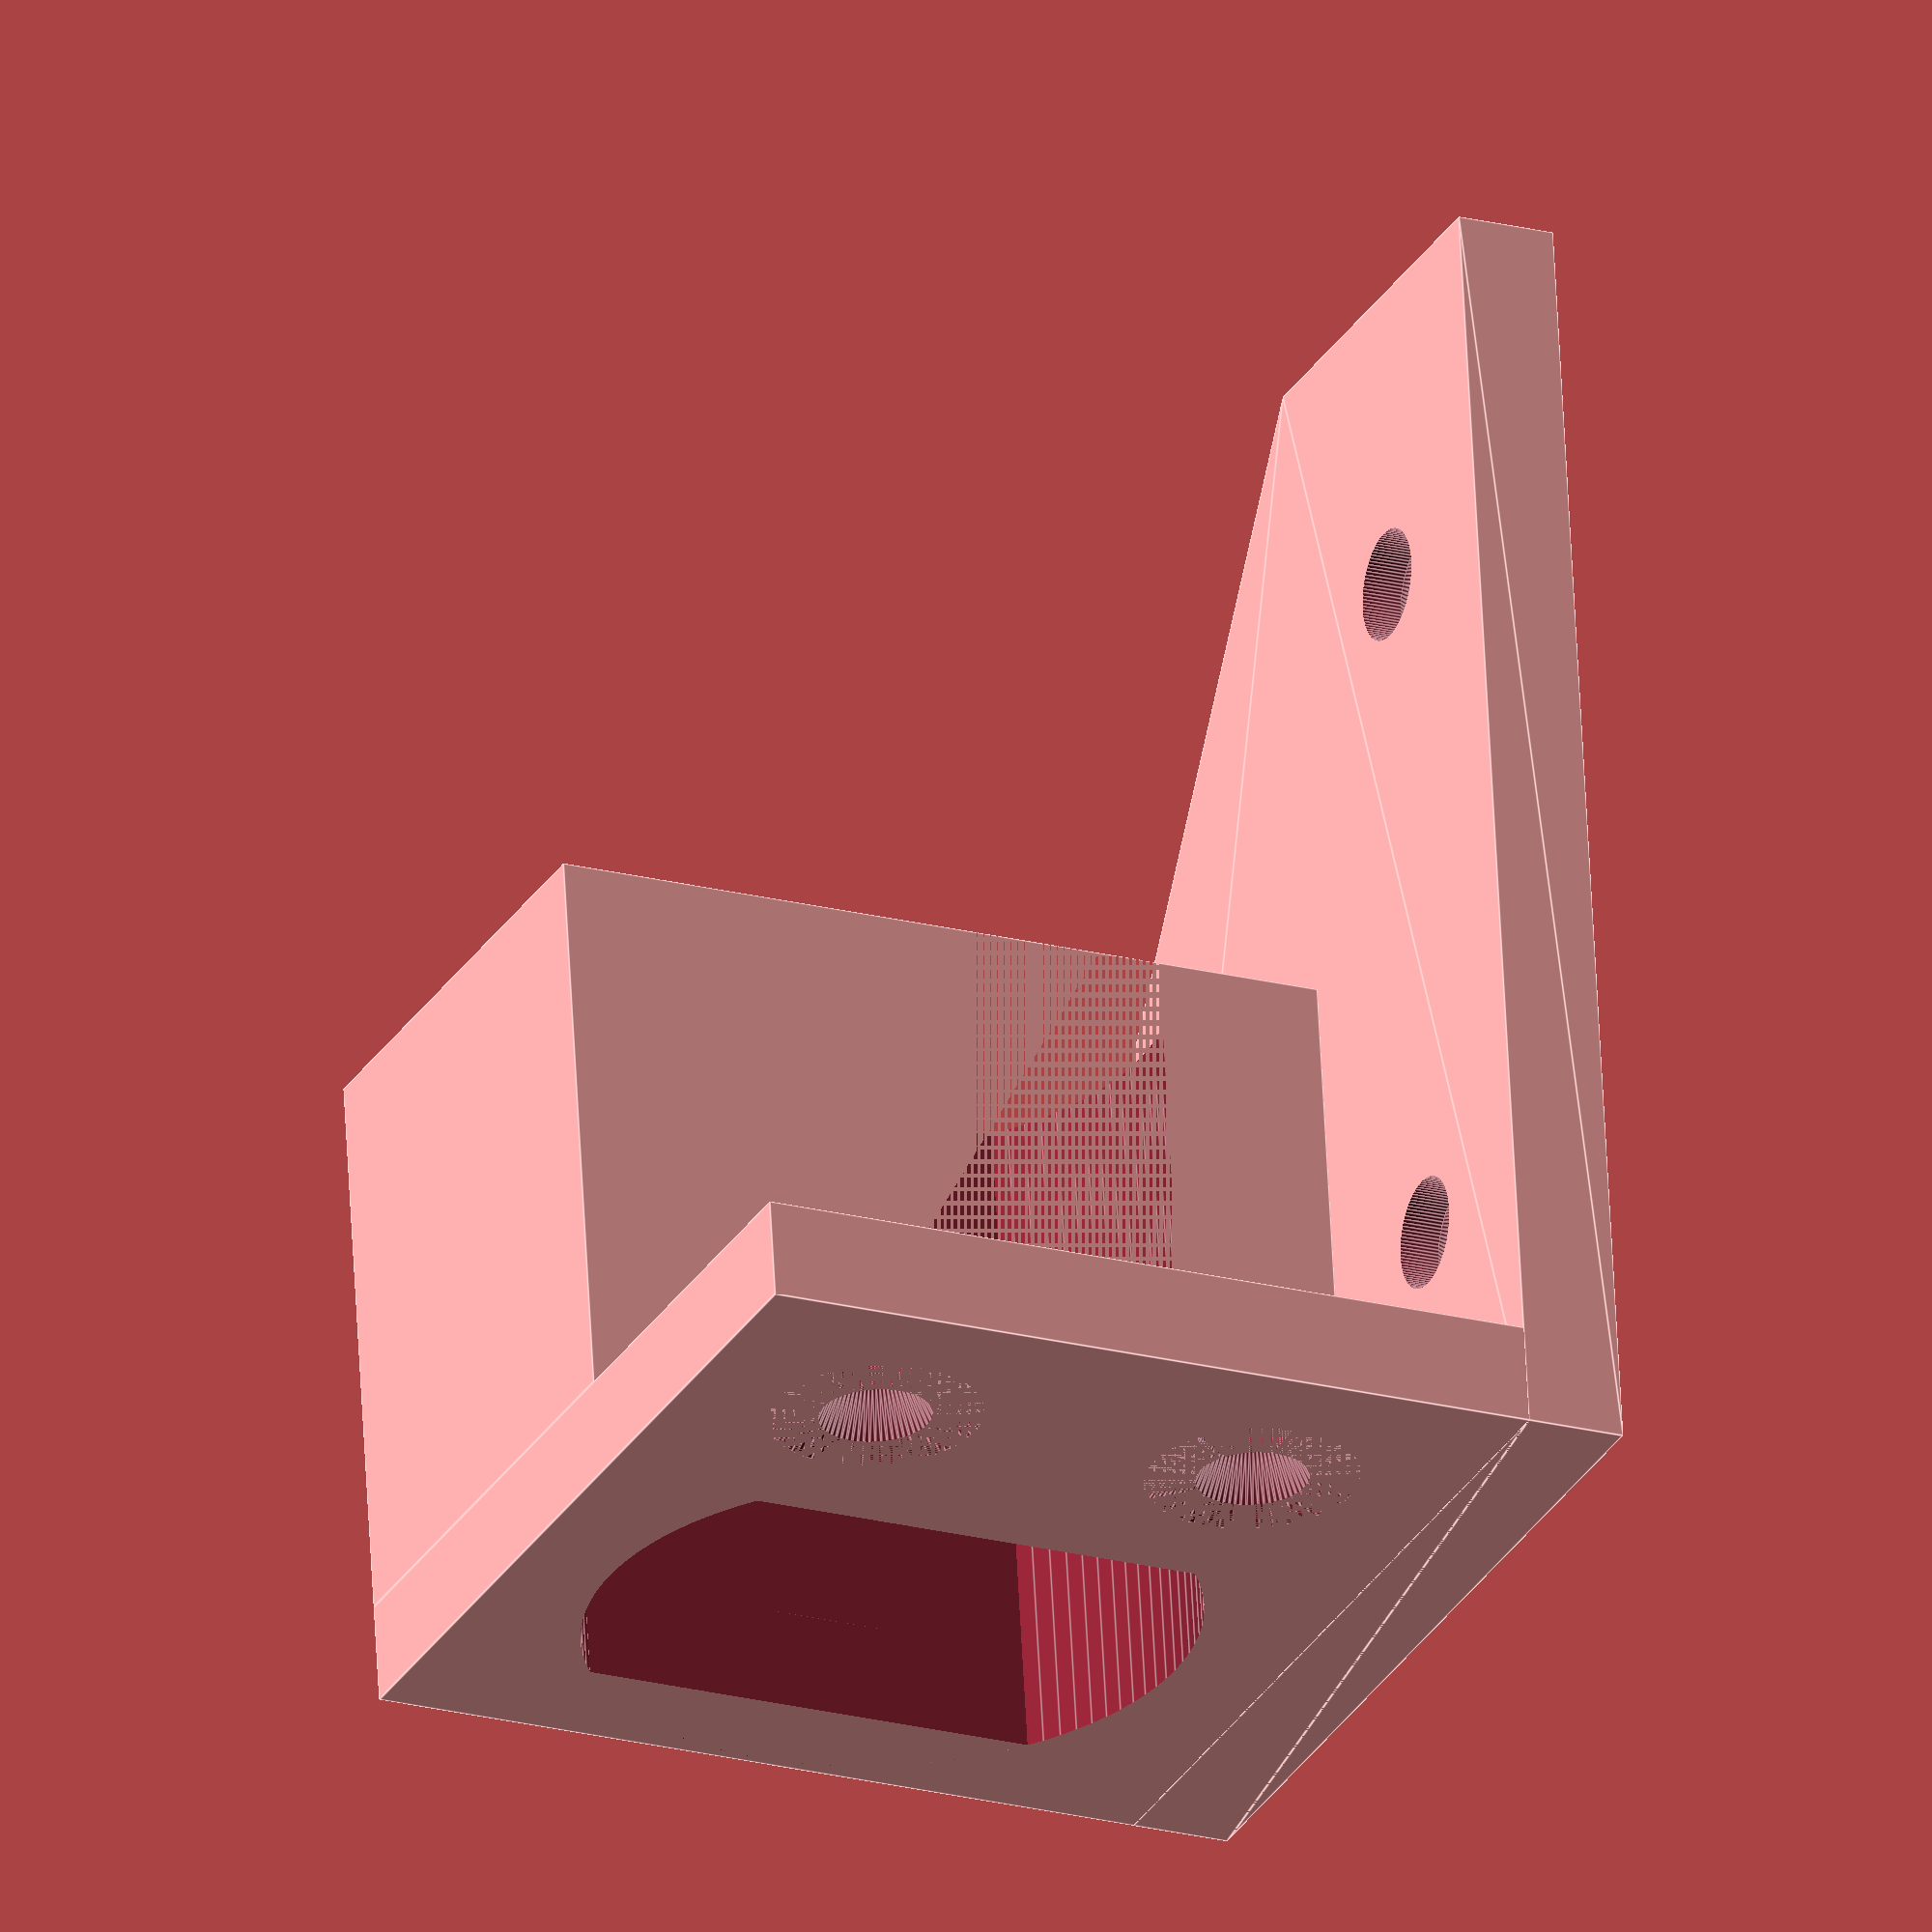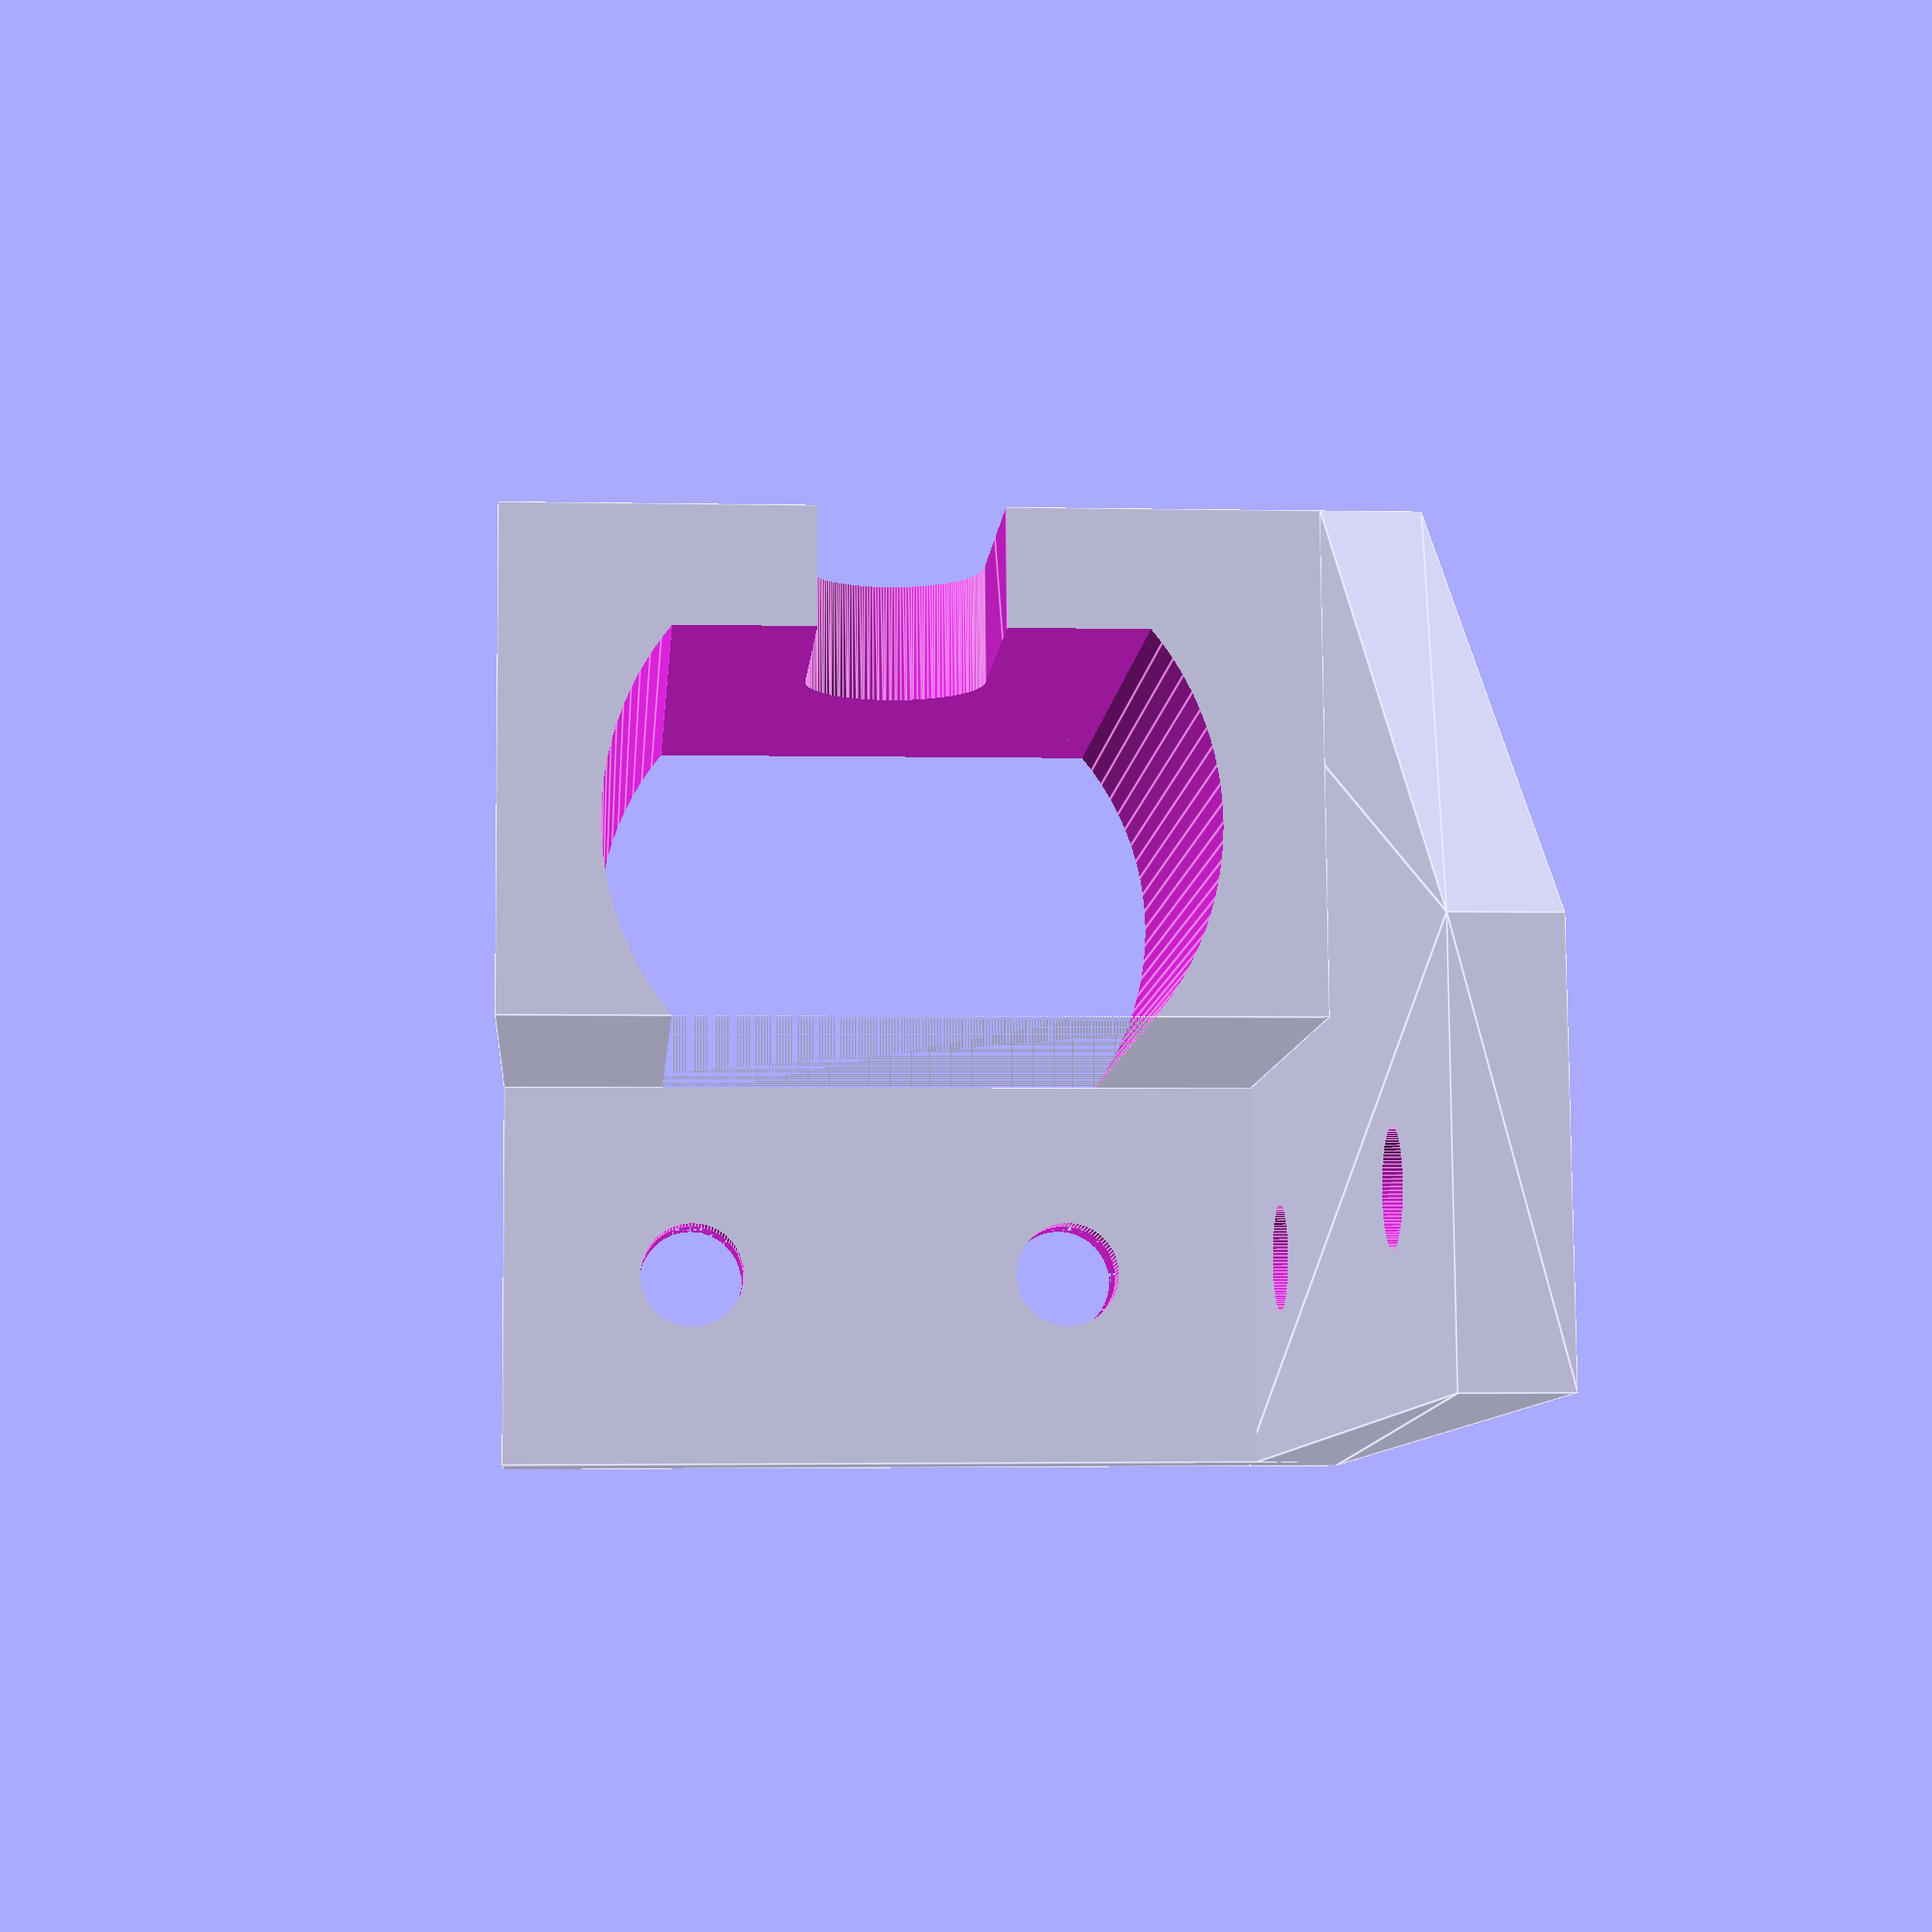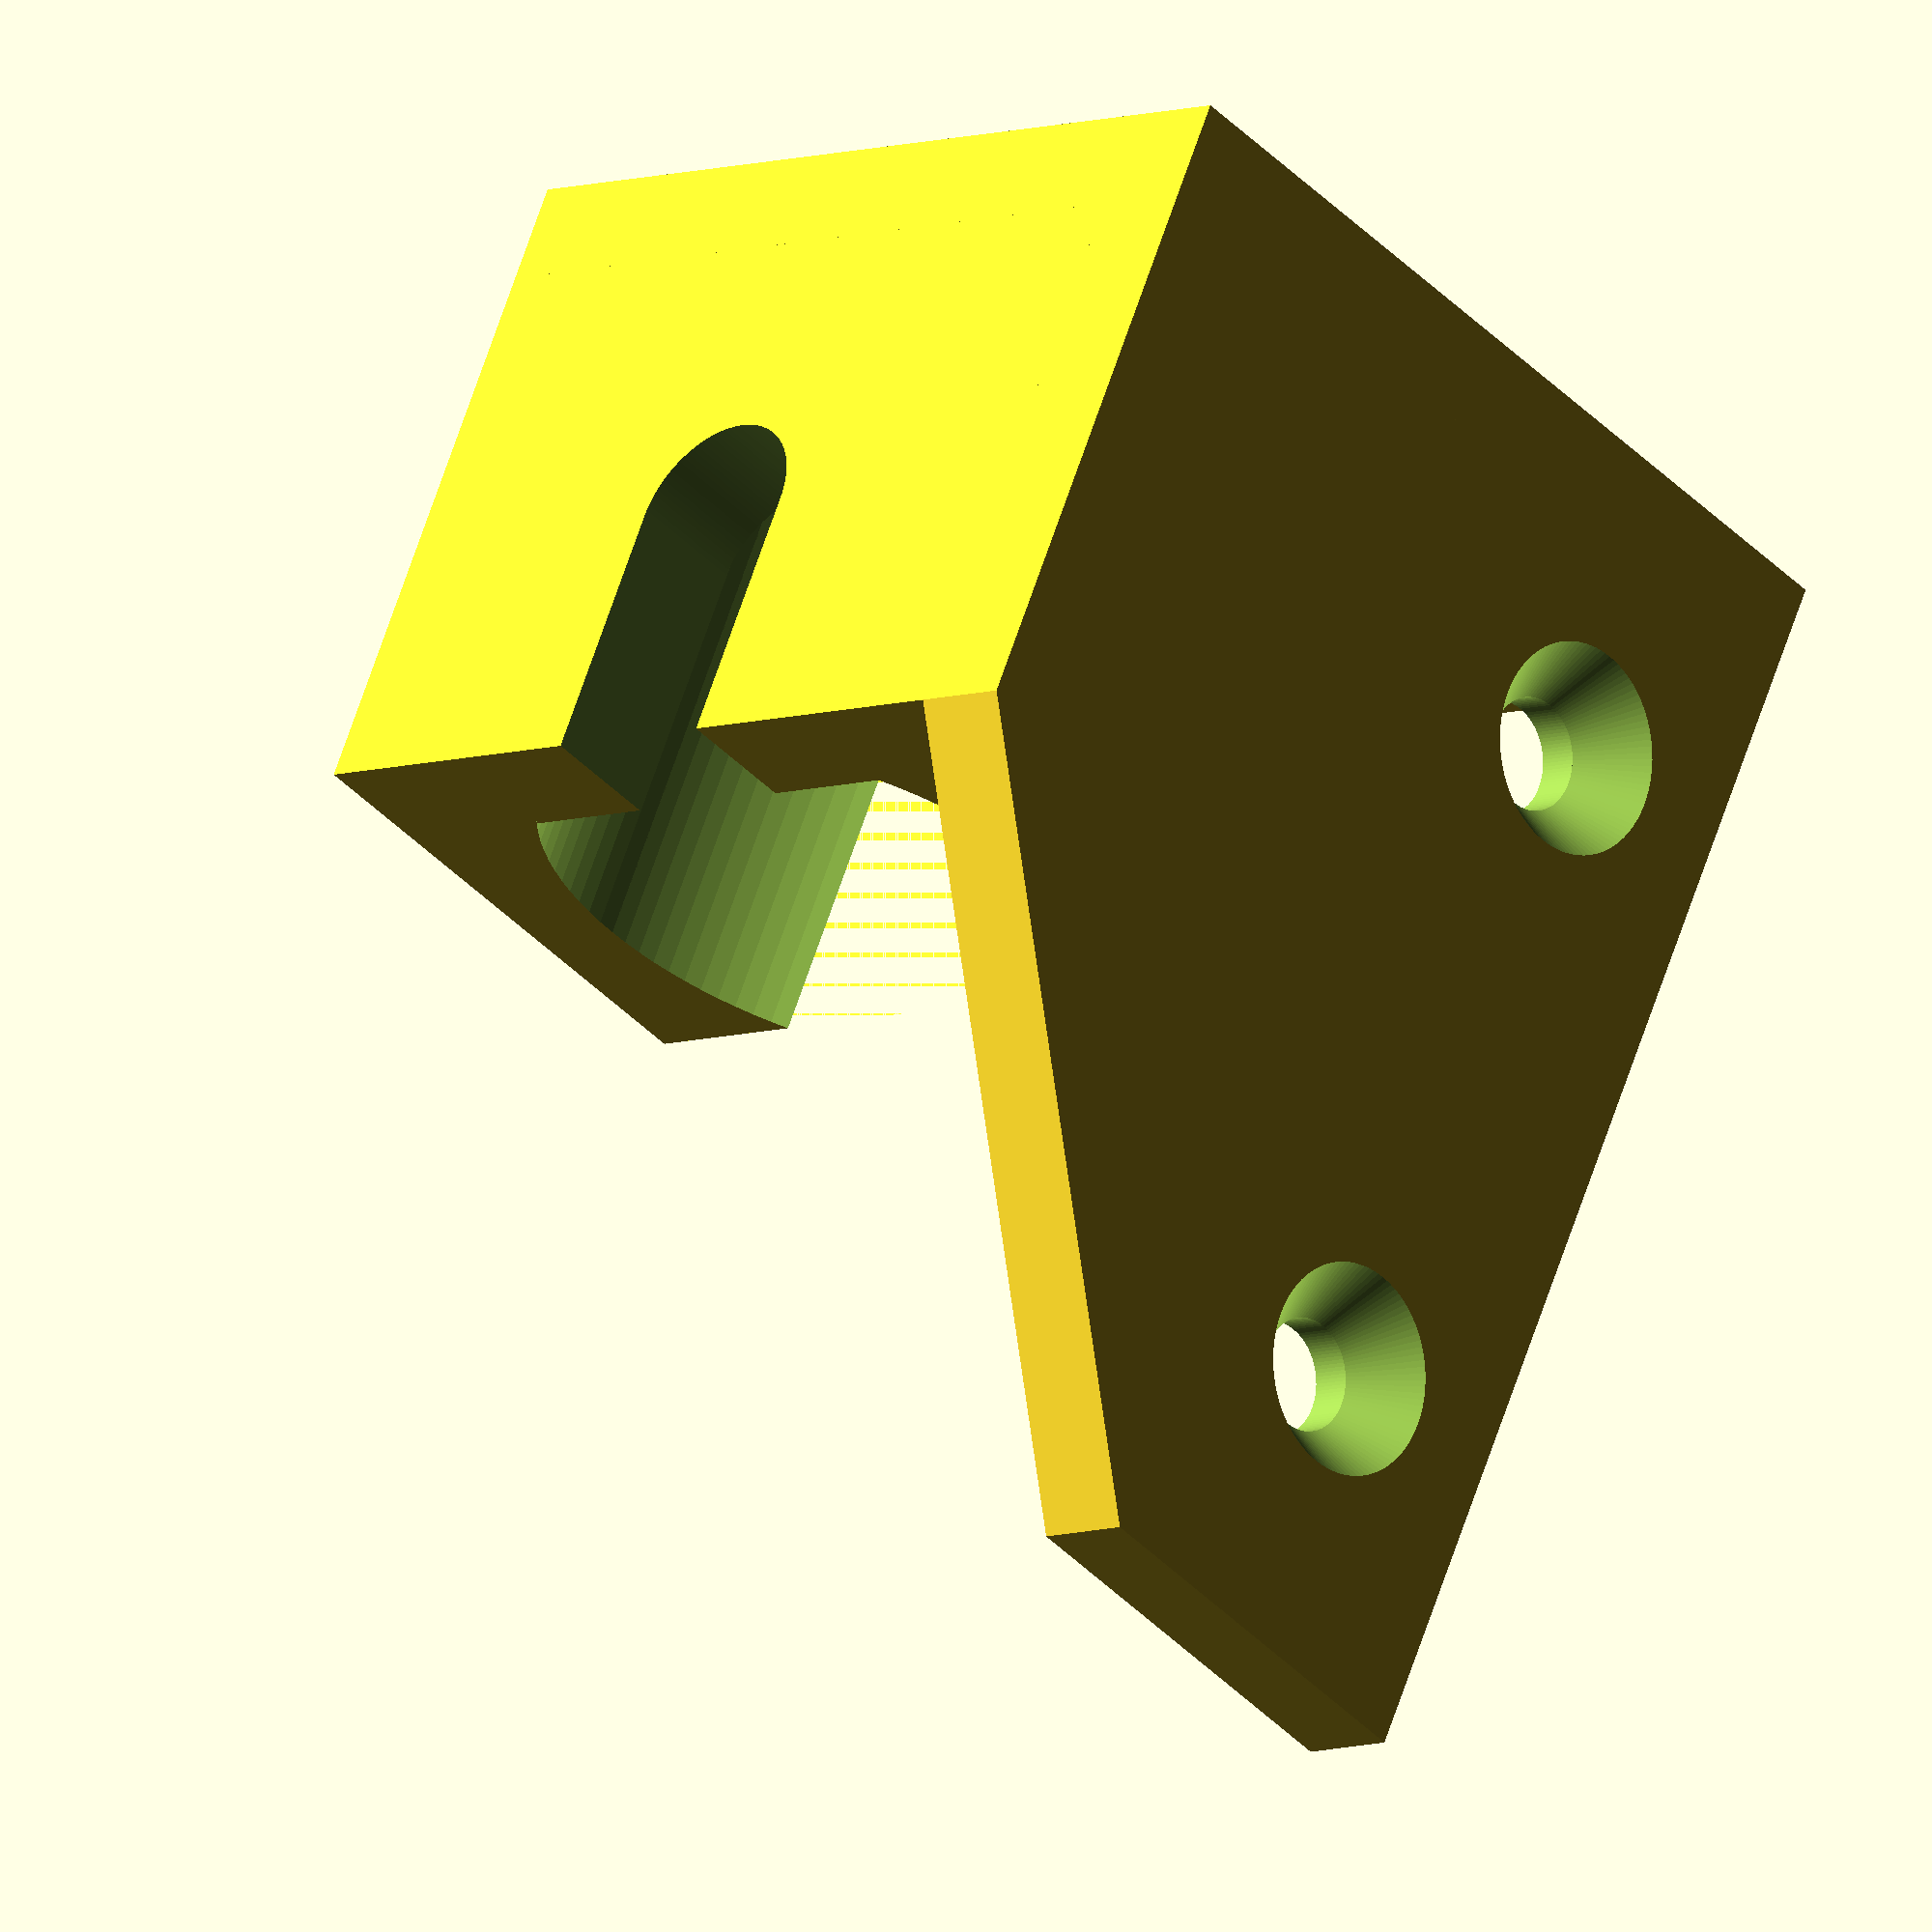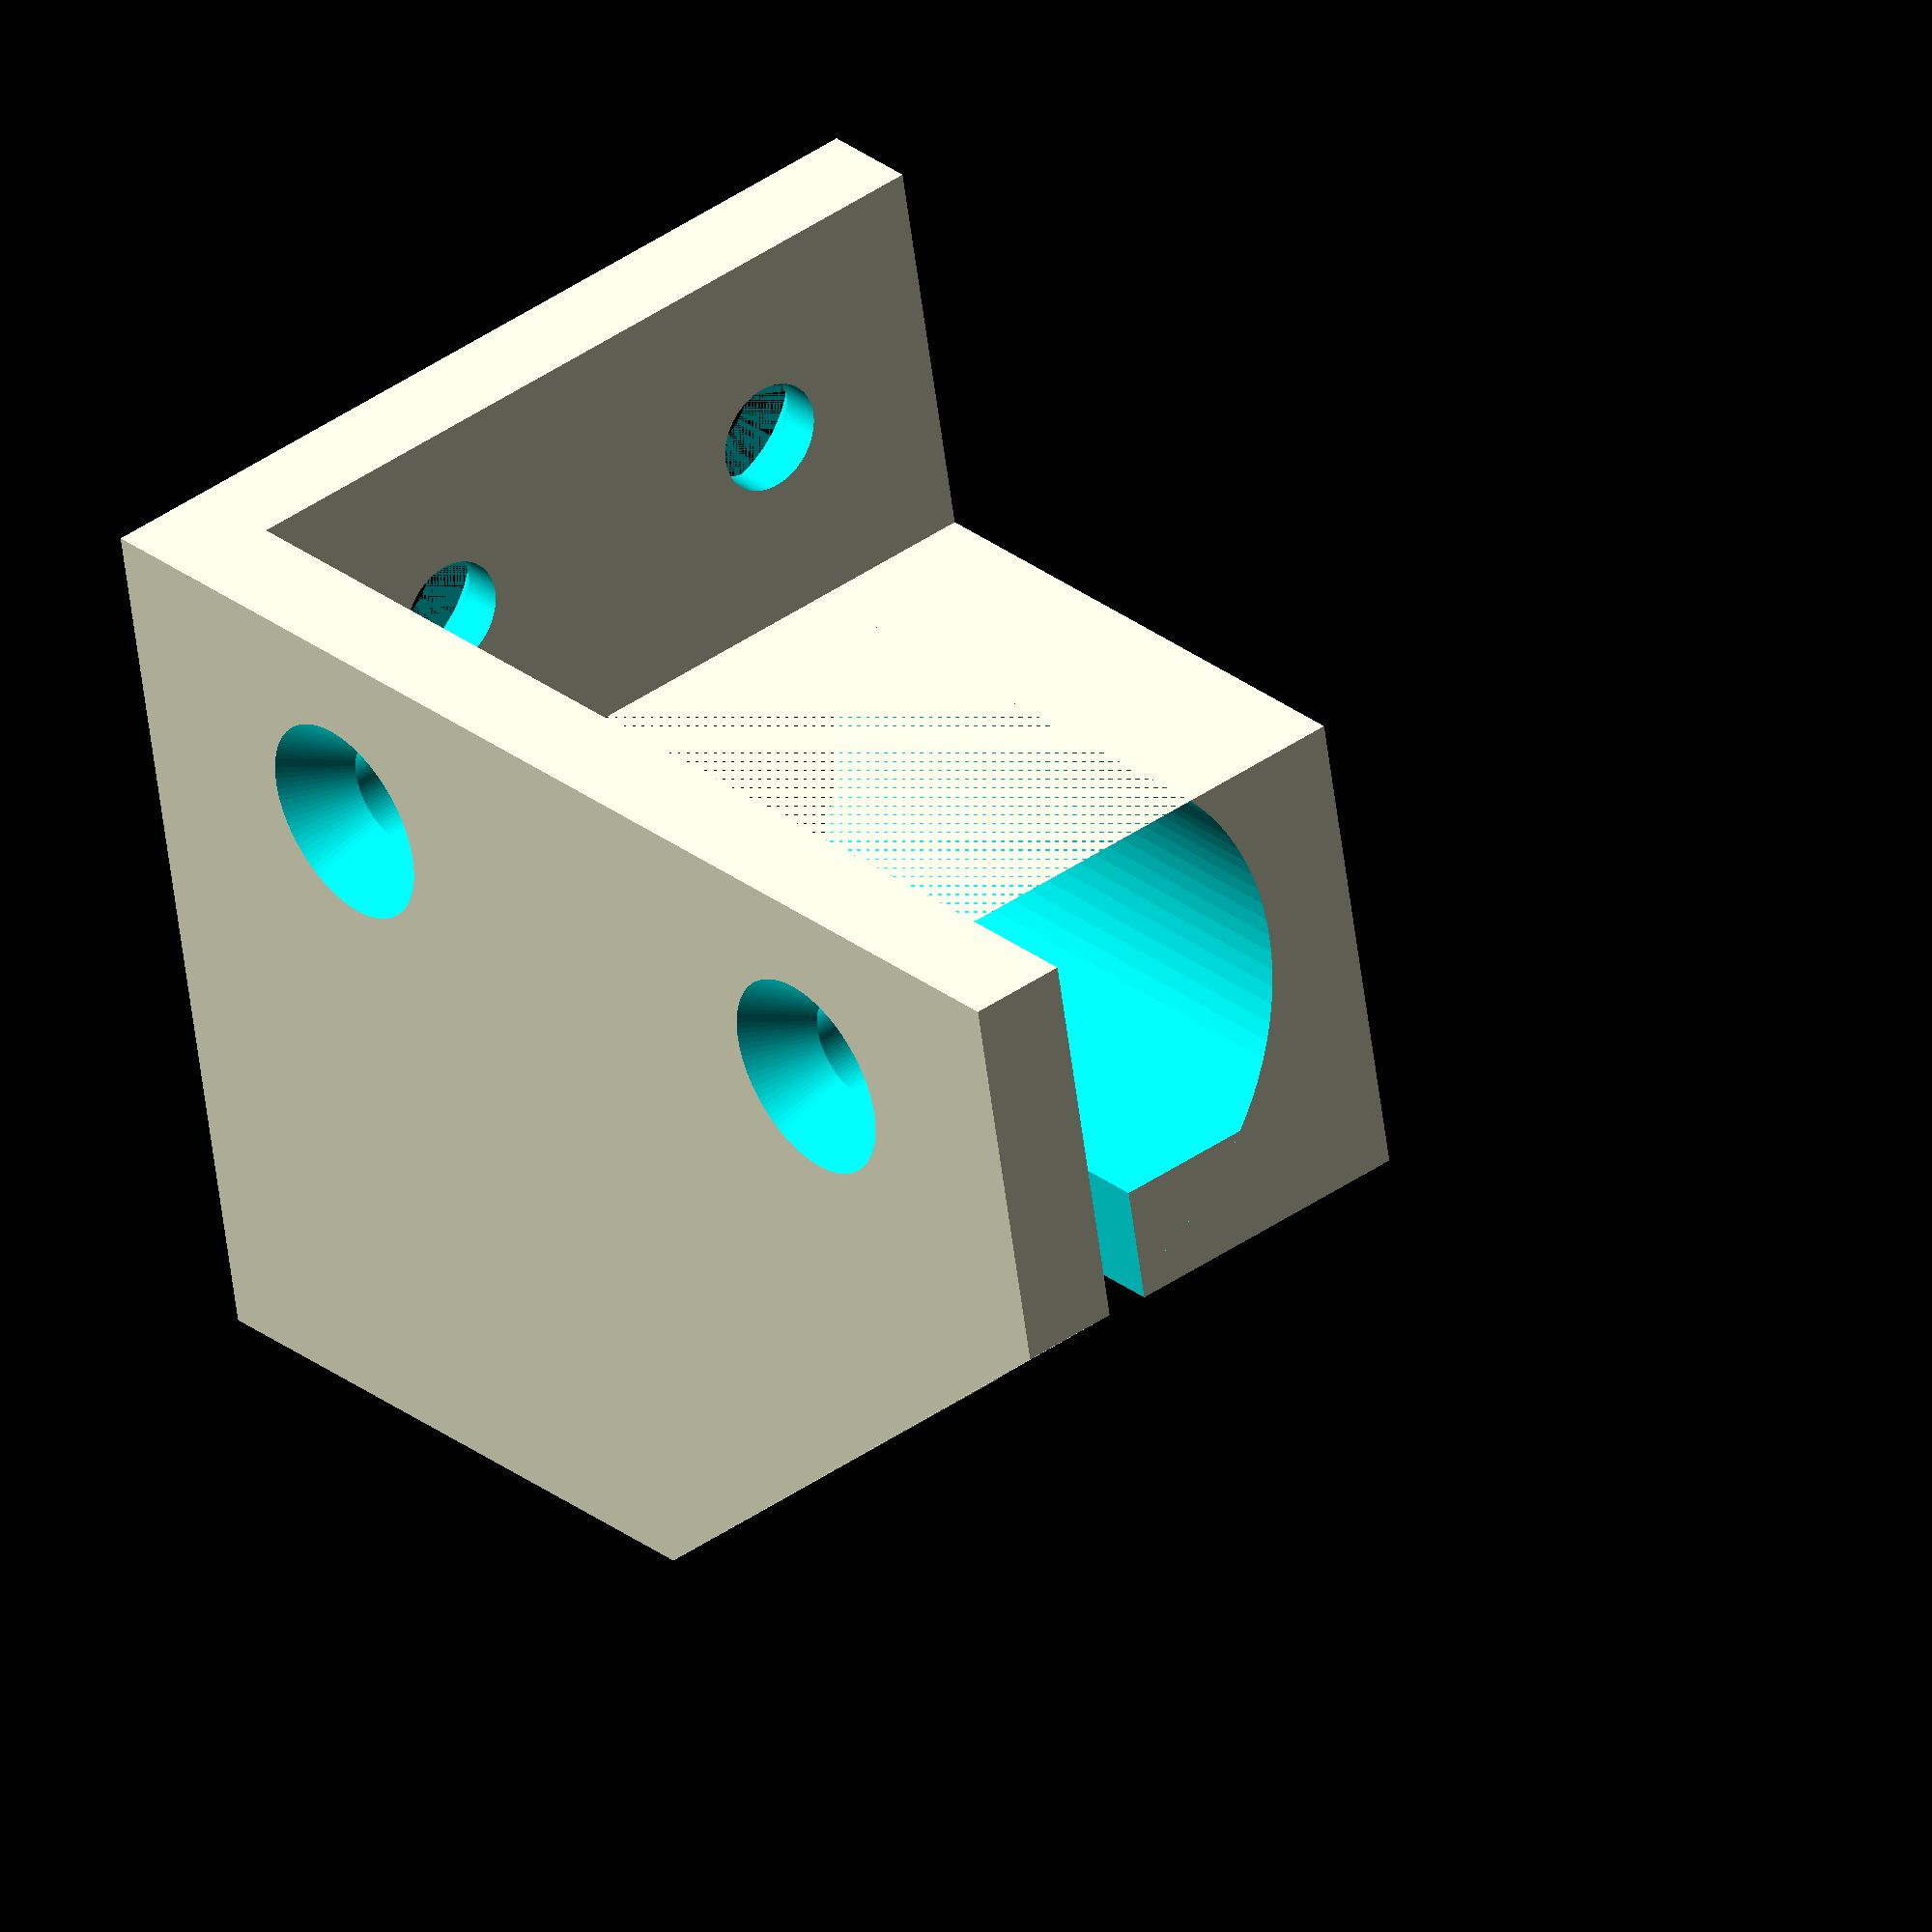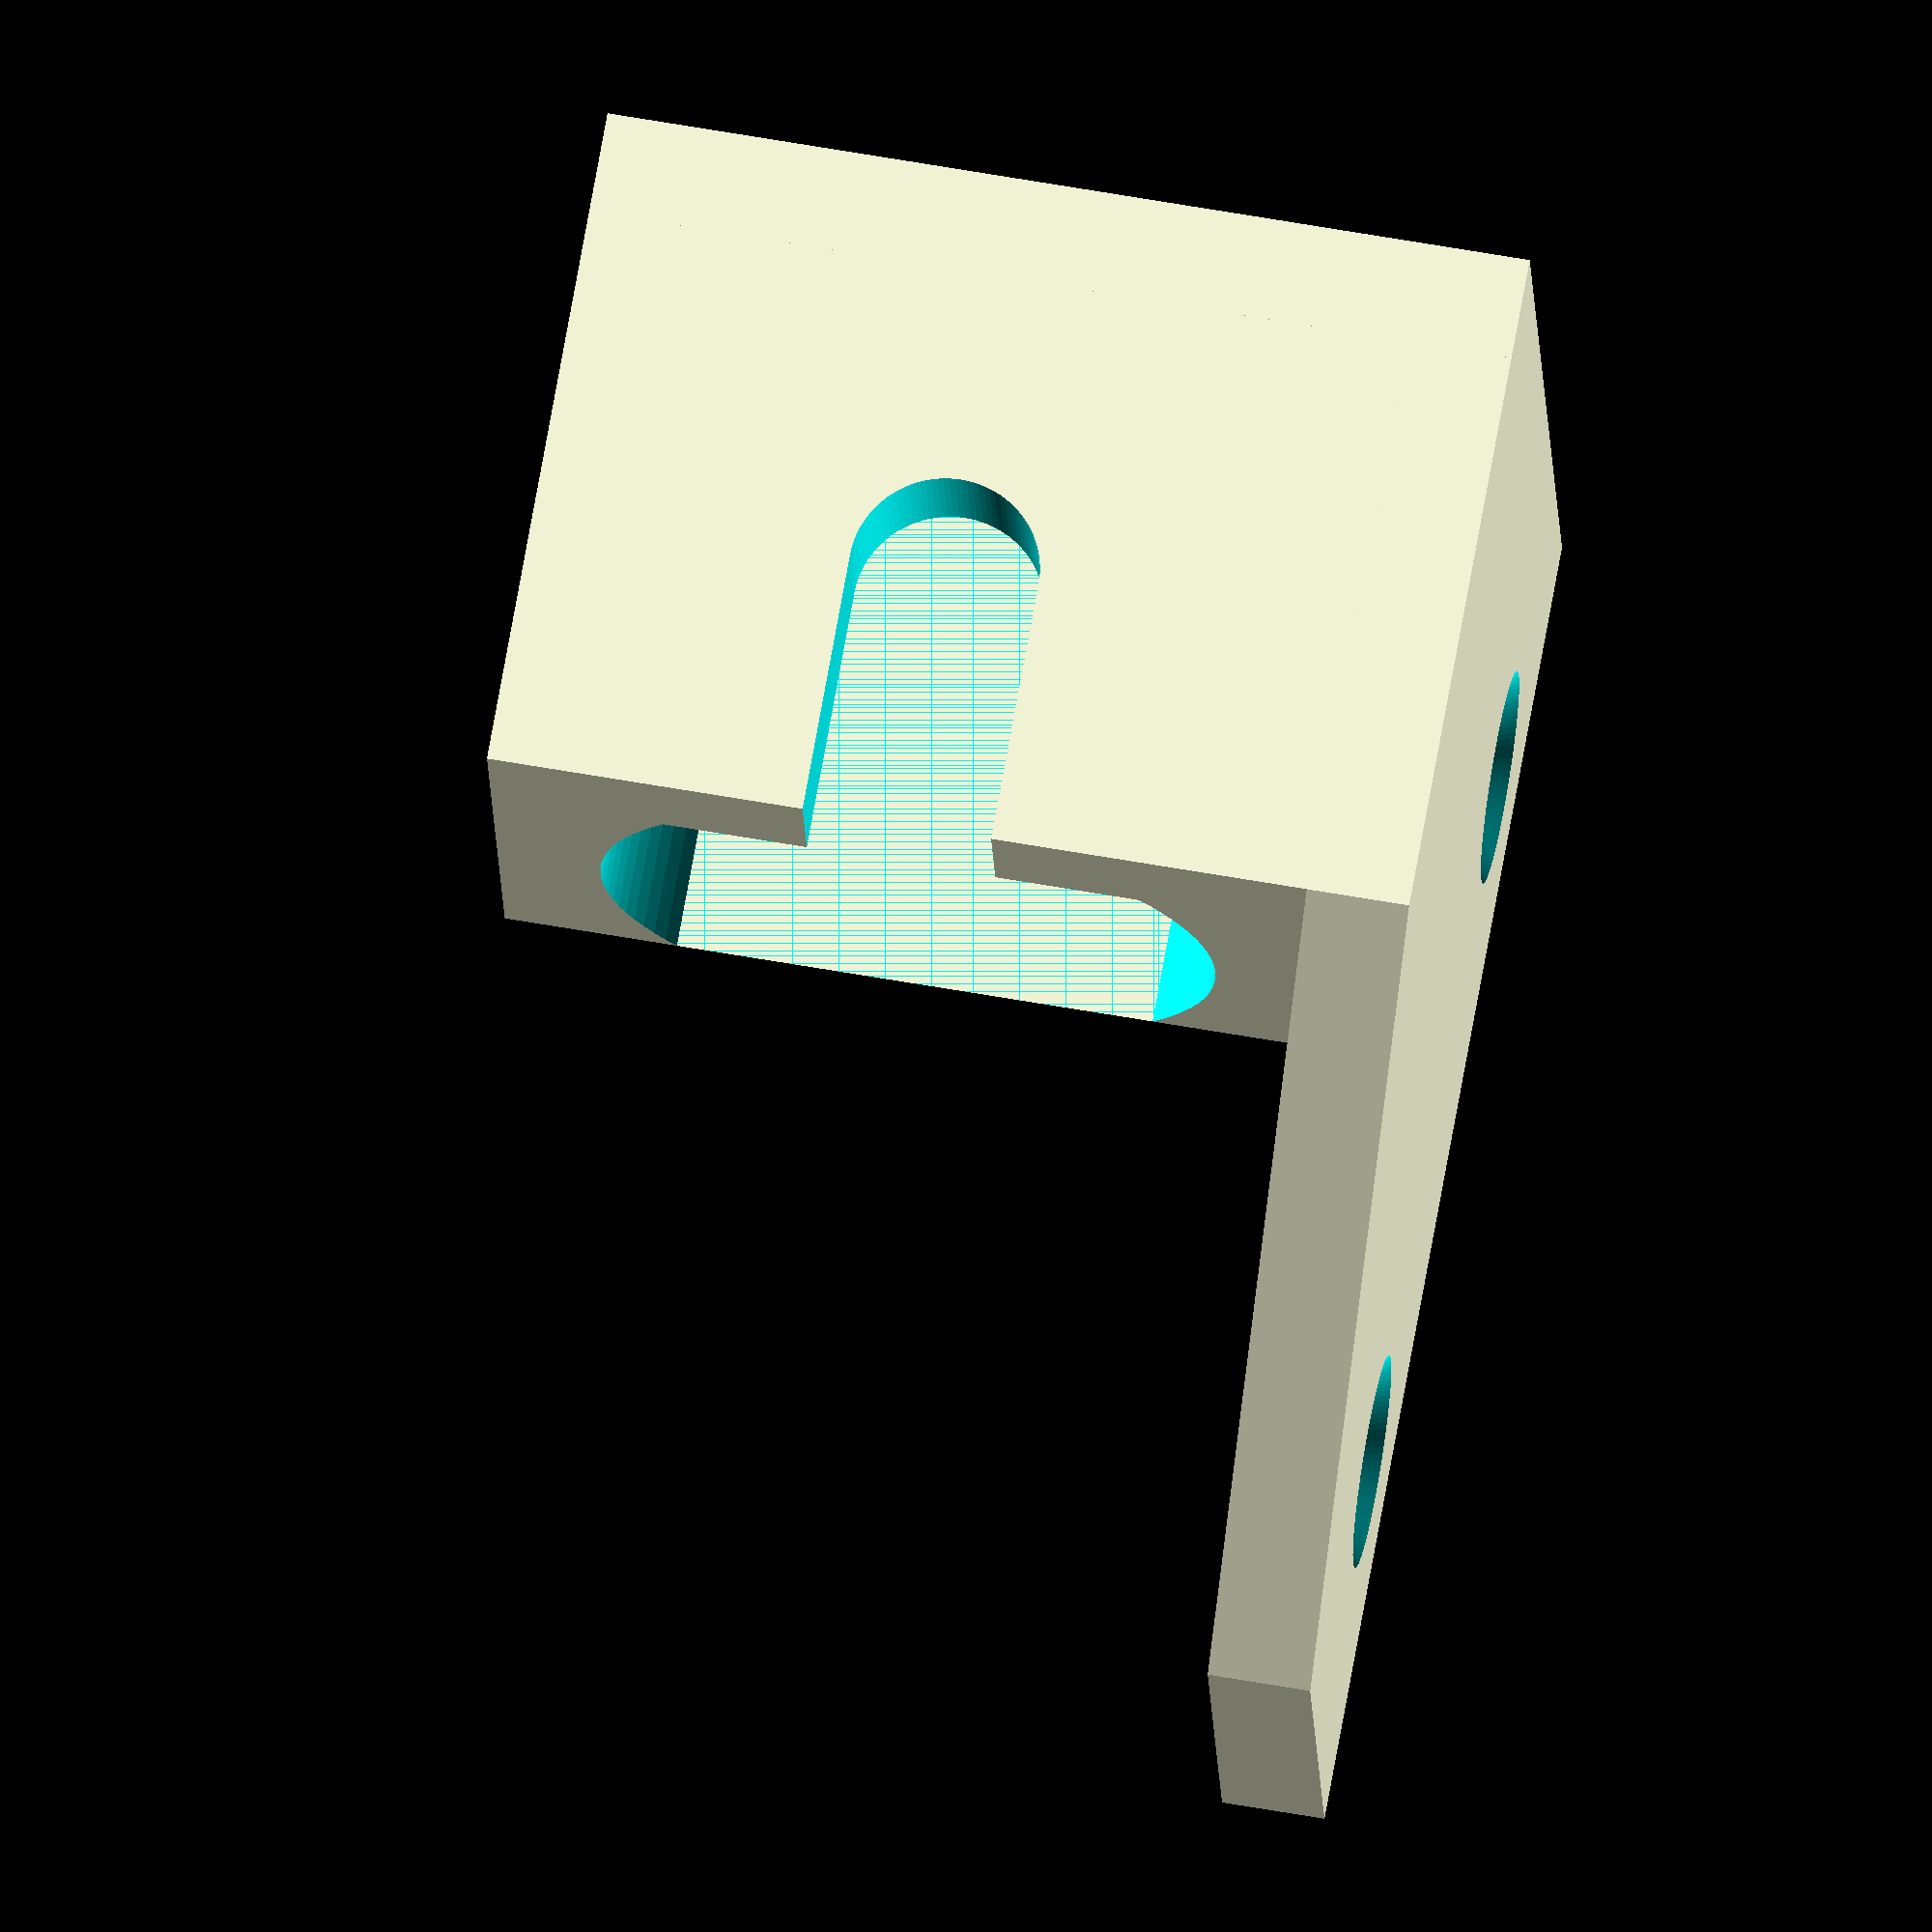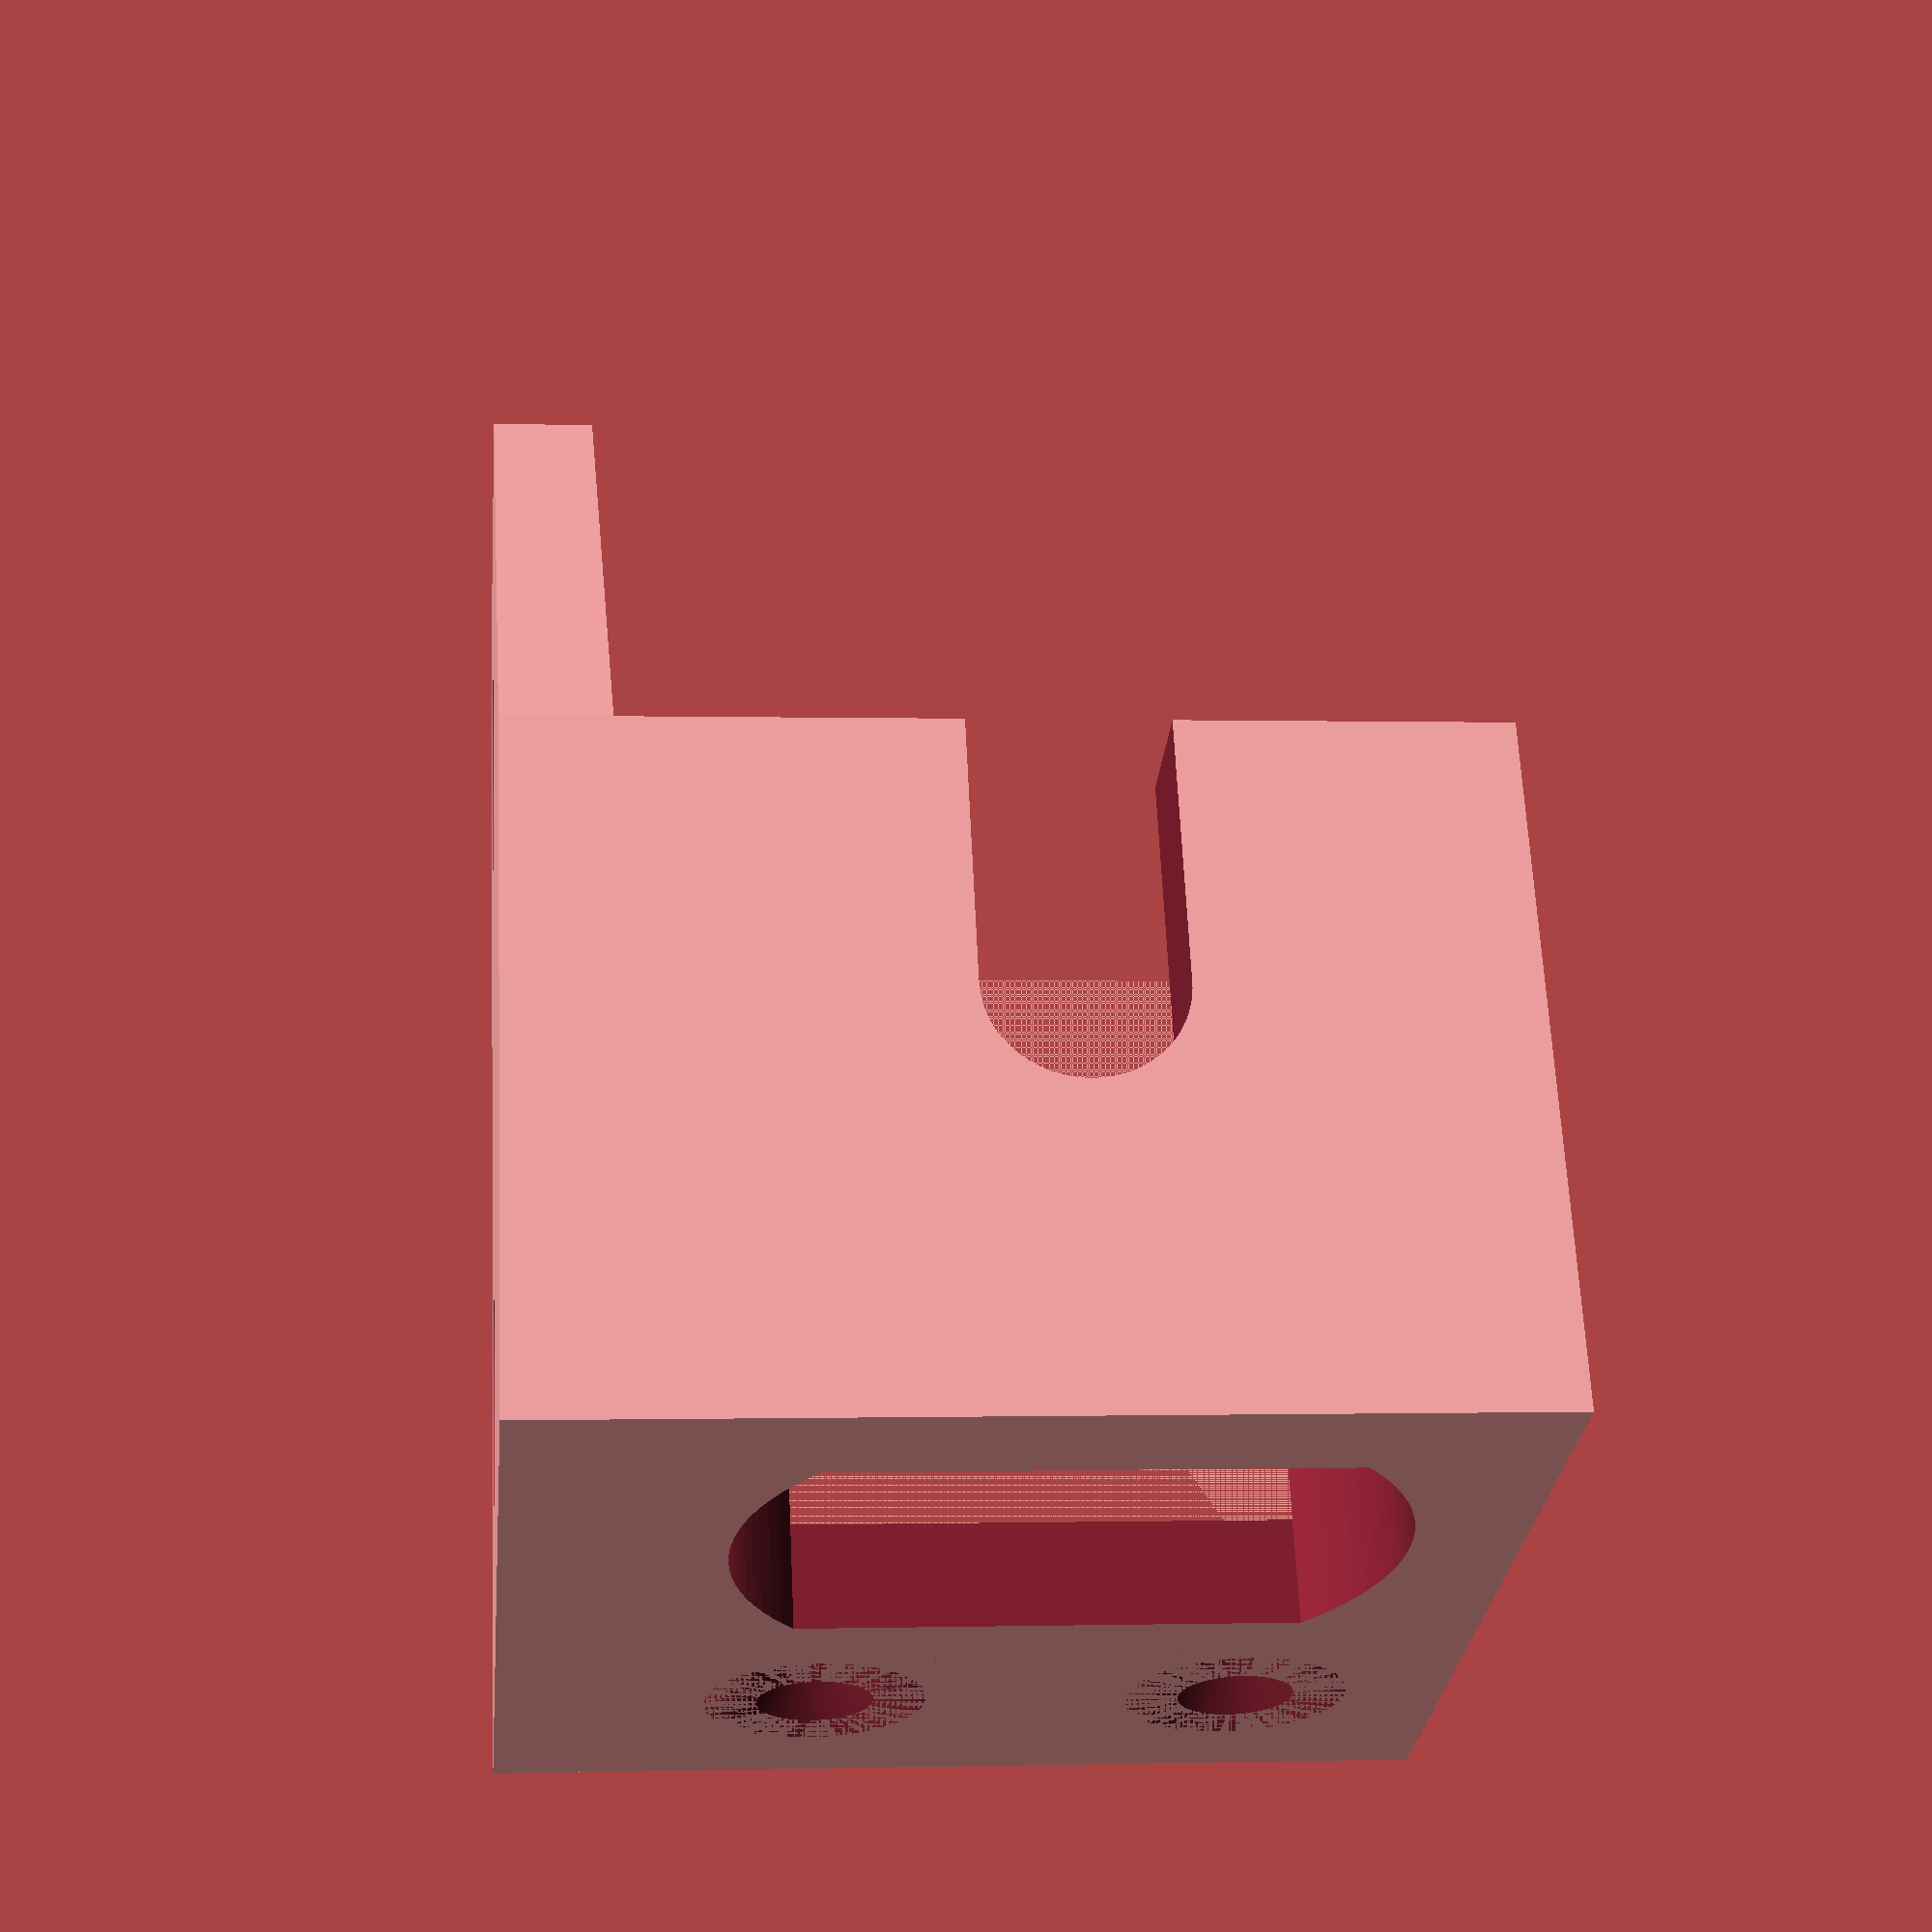
<openscad>
$fn = 100;

w = 30;
h = 19;
s = 4.5;

p = 20;
t = 5;

r1 = 10.5 / 2;
r2 = 5.5 / 2;


difference()
{
    union()
    {
        // Plate at left side
        cube([t, 2 * p + t, 2 * p + t], false);
        // Top plate
        hull()
        {
            translate([0, p + t, 2 * p]) cube([3 * p + t, p, t], false);
            translate([0, 0, 2 * p]) cube([p + t + 8, p, t], false);
        }
        translate([t, 0, 0]) cube([p + 8, p + t, 2 * p], false);
    }
    // Mounting screw holes
    translate([- 1, 2 * p - t, p/2]) rotate([0, 90, 0]) cylinder(t + 2, r2, r2);
    translate([- 1, 2 * p - t, p + p/2]) rotate([0, 90, 0]) cylinder(t + 2, r2, r2);

    translate([0, 2 * p - t, p/2]) rotate([0, 90, 0]) cylinder(3, r1, r2);
    translate([0, 2 * p - t, p + p/2]) rotate([0, 90, 0]) cylinder(3, r1, r2);

    translate([p/2 + t, 2 * p - t, 2 * p - 1]) cylinder(t + 2, r2, r2);
    translate([p/2 + t, 2 * p - t, 2 * p + t - 3]) cylinder(3.1, r2, r1);

    translate([p/2 + 2 * p, 2 * p - t, 2 * p - 1]) cylinder(t + 2, r2, r2);
    translate([p/2 + 2 * p, 2 * p - t, 2 * p + t - 3]) cylinder(3.1, r2, r1);
    
    // Tensioner screw cutout
    translate([0, 3 * p + t, 10])
    rotate([90, 0, 0])
    intersection()
    {
        translate([-t -1, p/2 - w/2, 2 * p]) cube([50, w, h], false);
        translate([-t -1, p/2, 2 * p + h/2]) rotate([0, 90, 0]) cylinder(50, w/2, w/2);
    }
    hull()
    {
        translate([20, p/2, p]) rotate([90, 0, 0]) cylinder(p, 4.6, 4.6);
        translate([33, p/2, p]) rotate([90, 0, 0]) cylinder(p, 4.6, 4.6);
    }
}

</openscad>
<views>
elev=20.8 azim=277.0 roll=244.8 proj=o view=edges
elev=2.7 azim=185.8 roll=265.5 proj=p view=edges
elev=187.3 azim=296.1 roll=225.0 proj=o view=solid
elev=138.6 azim=168.8 roll=130.2 proj=o view=wireframe
elev=298.8 azim=168.9 roll=280.3 proj=o view=wireframe
elev=181.0 azim=63.4 roll=95.9 proj=p view=solid
</views>
